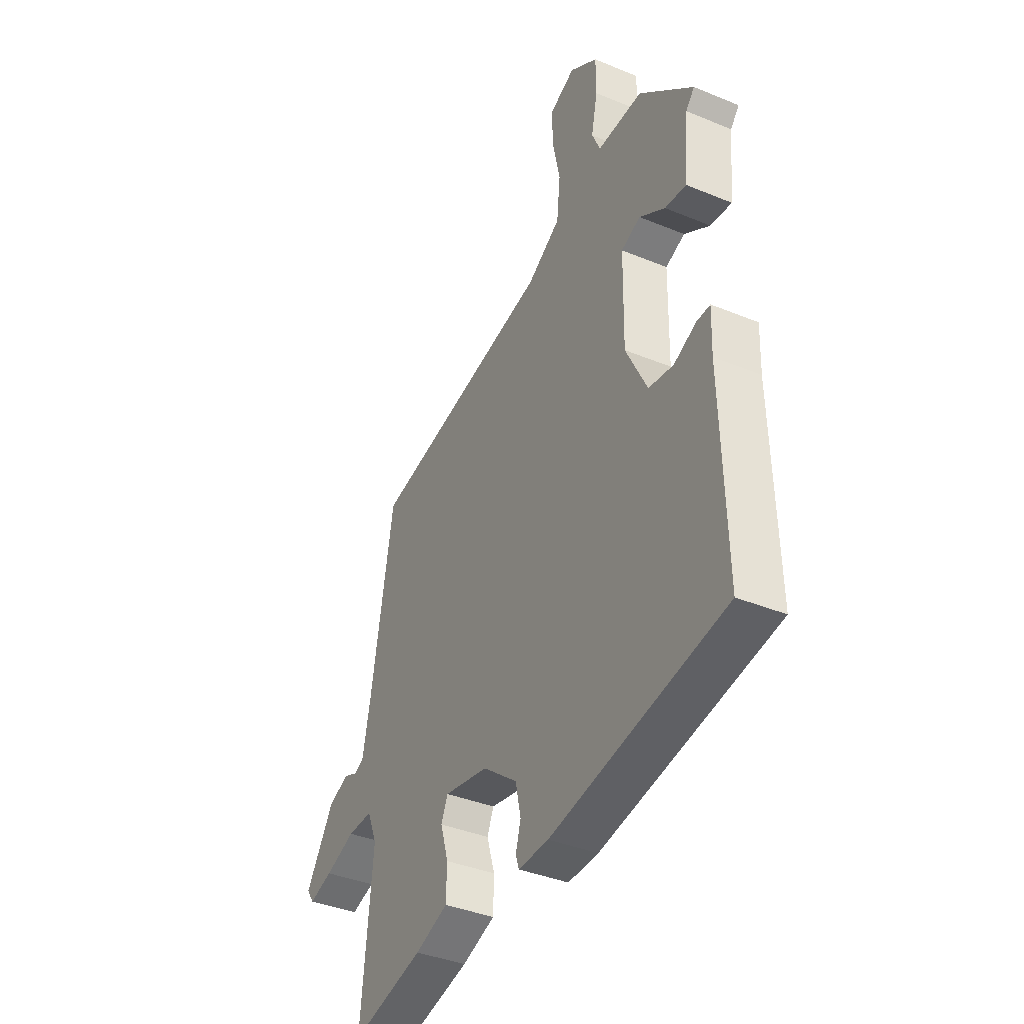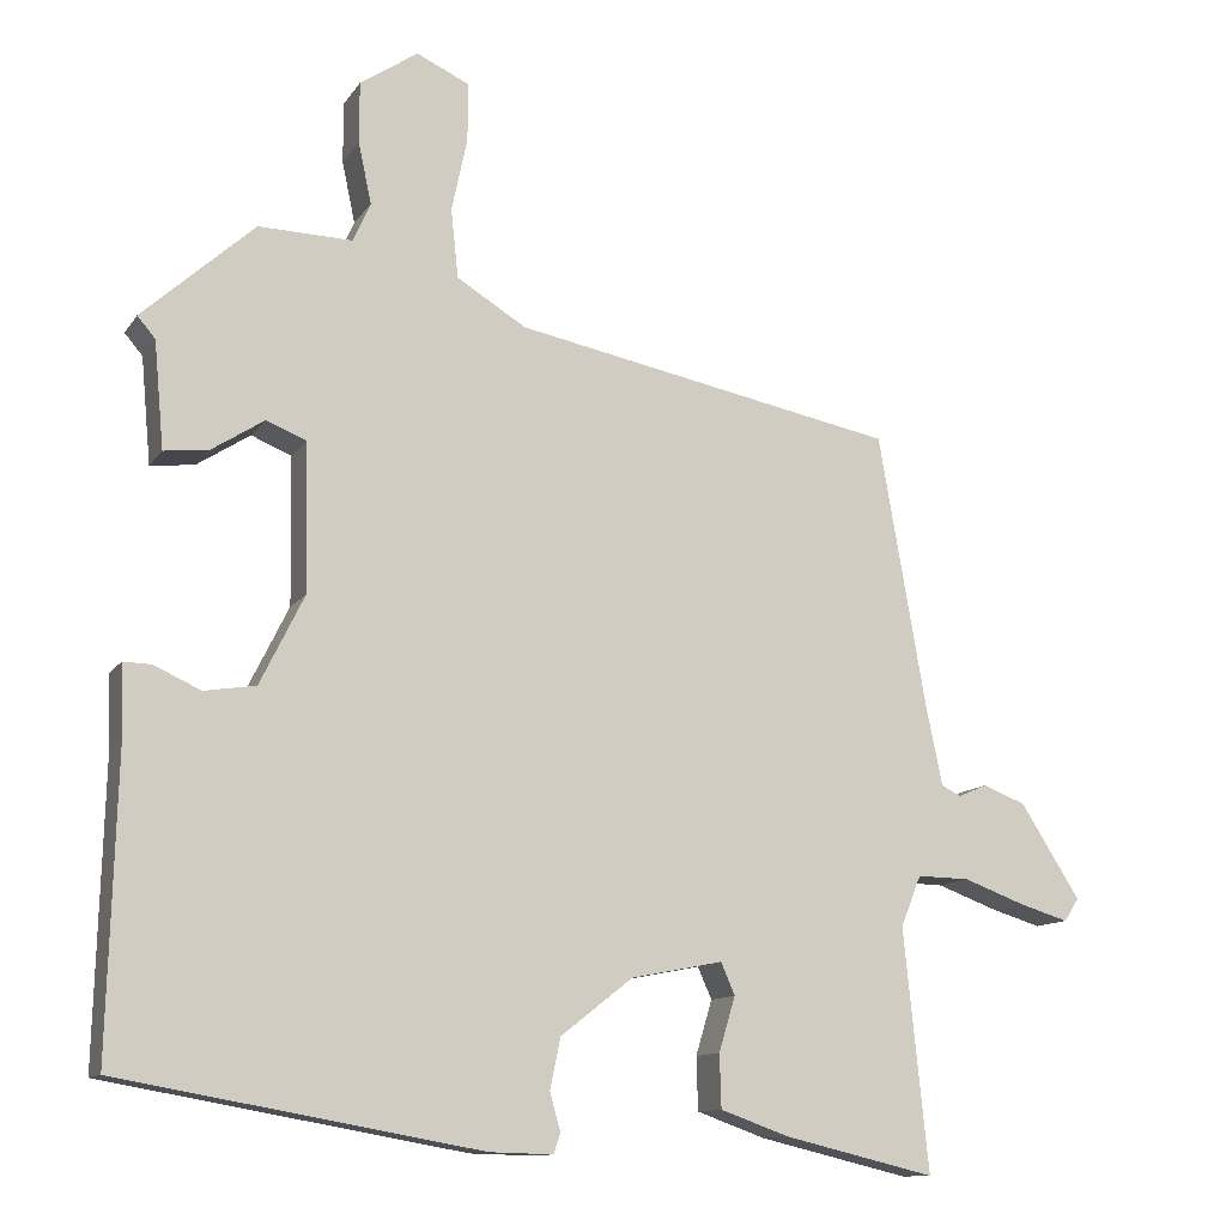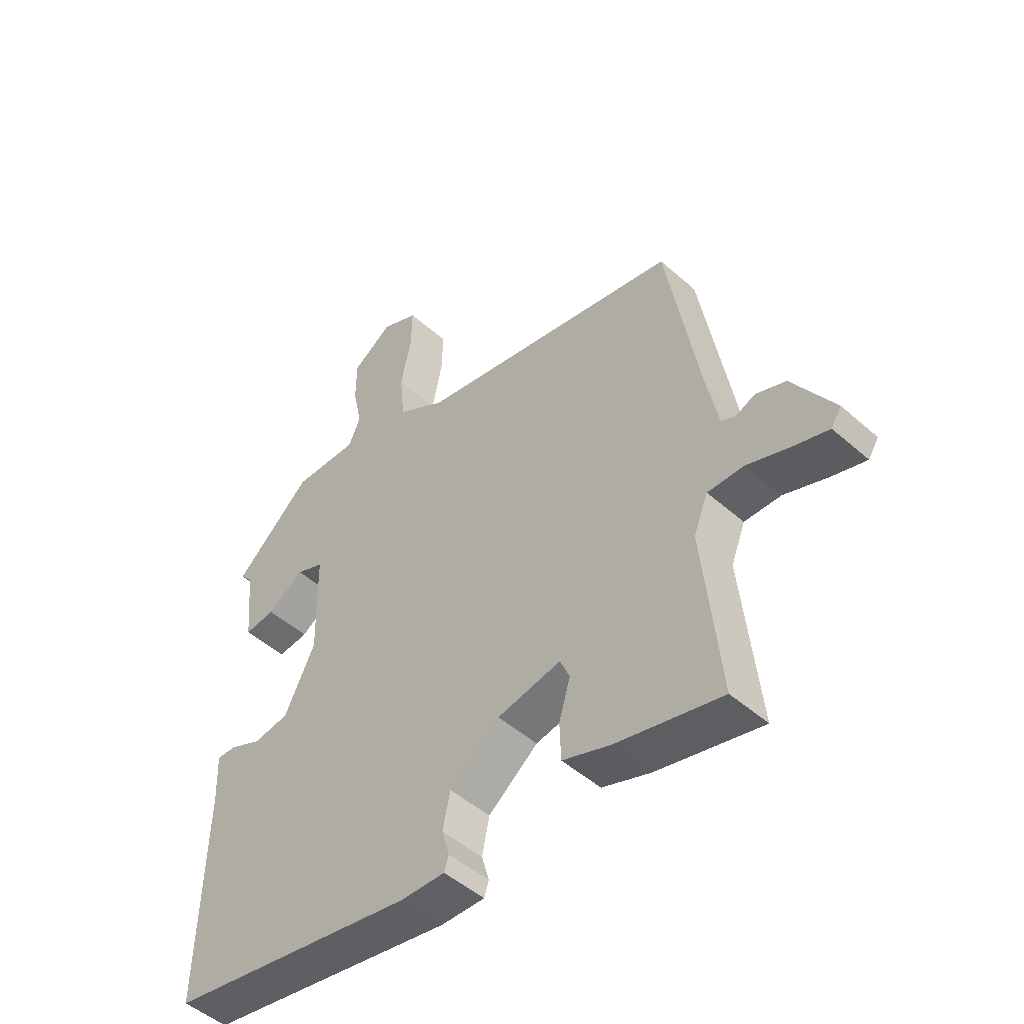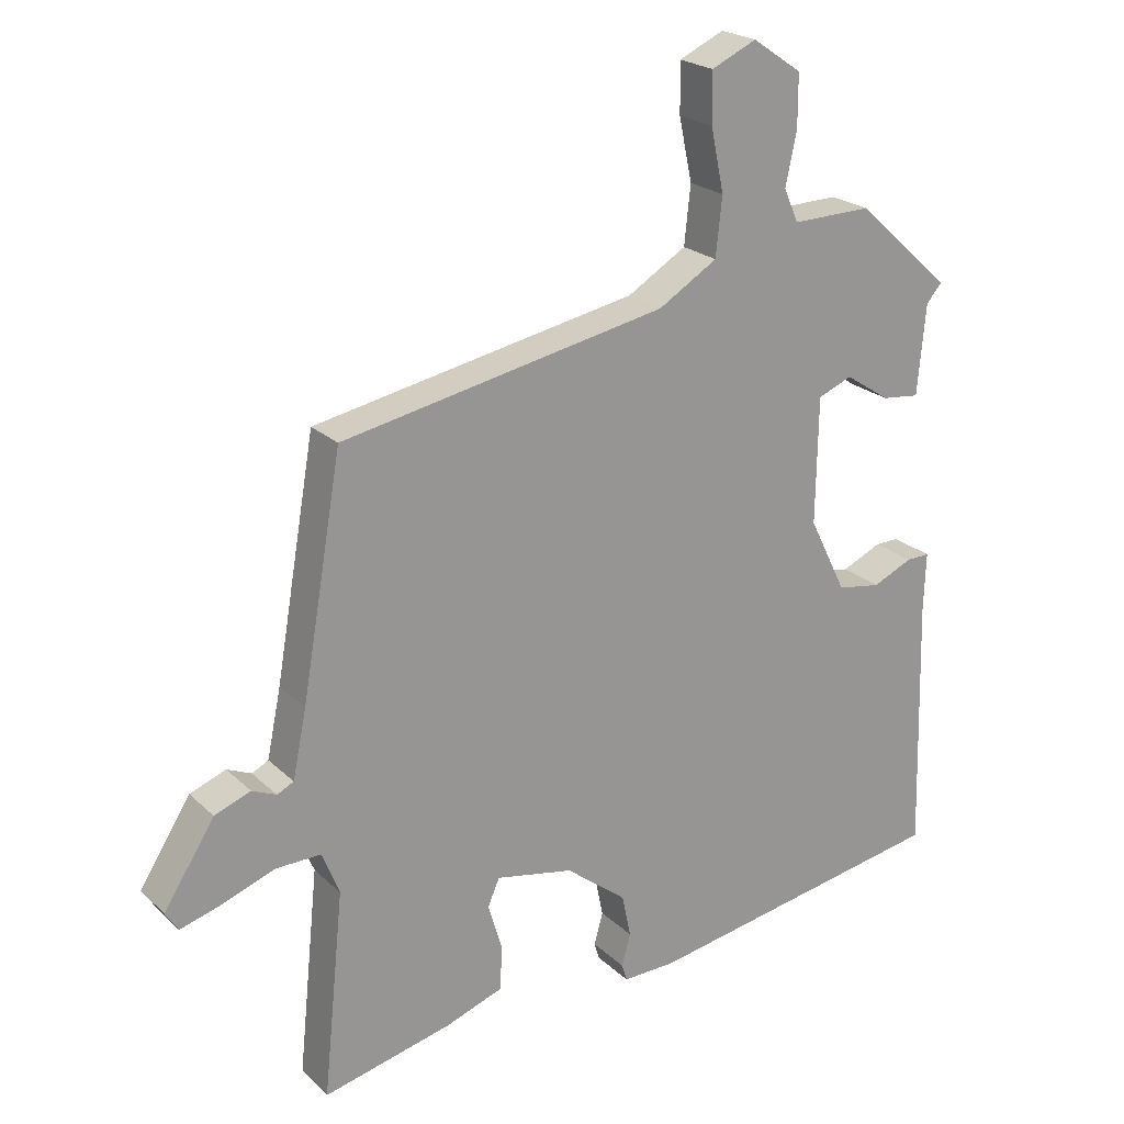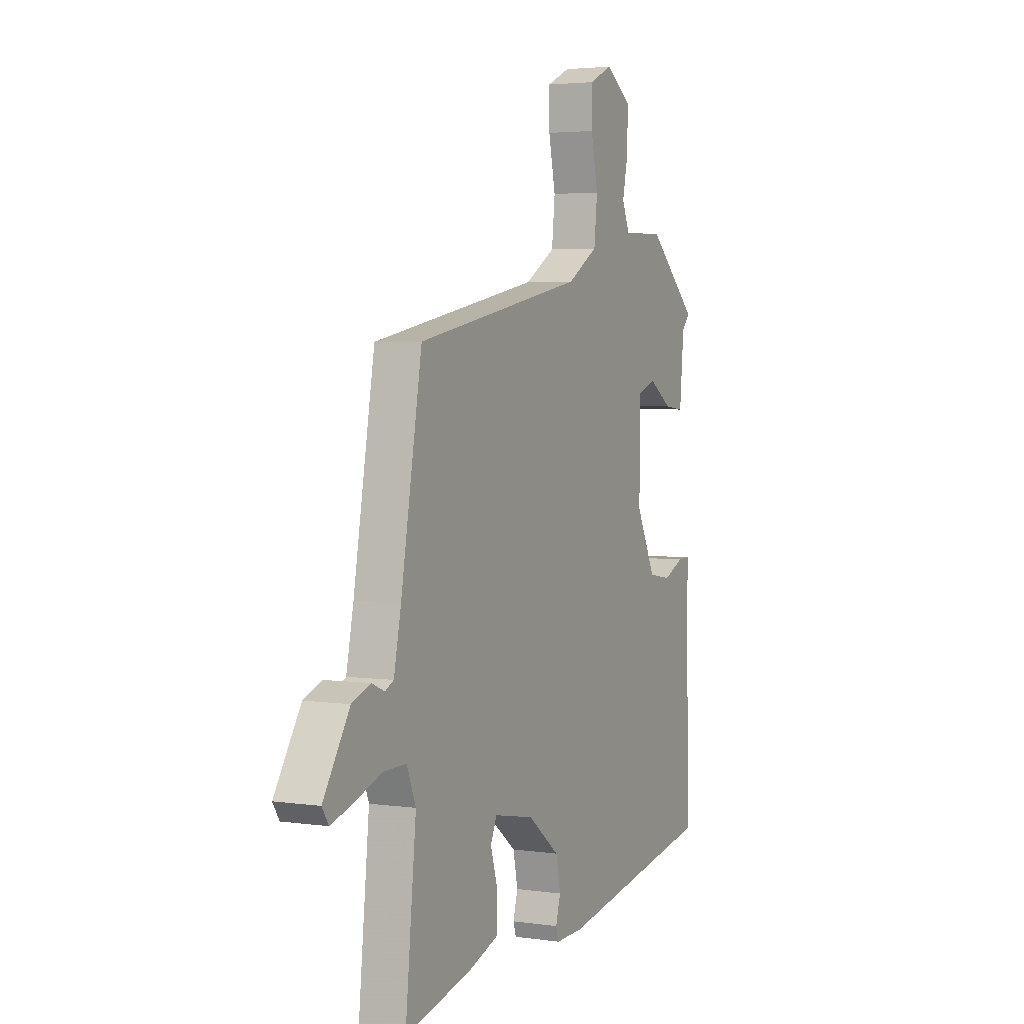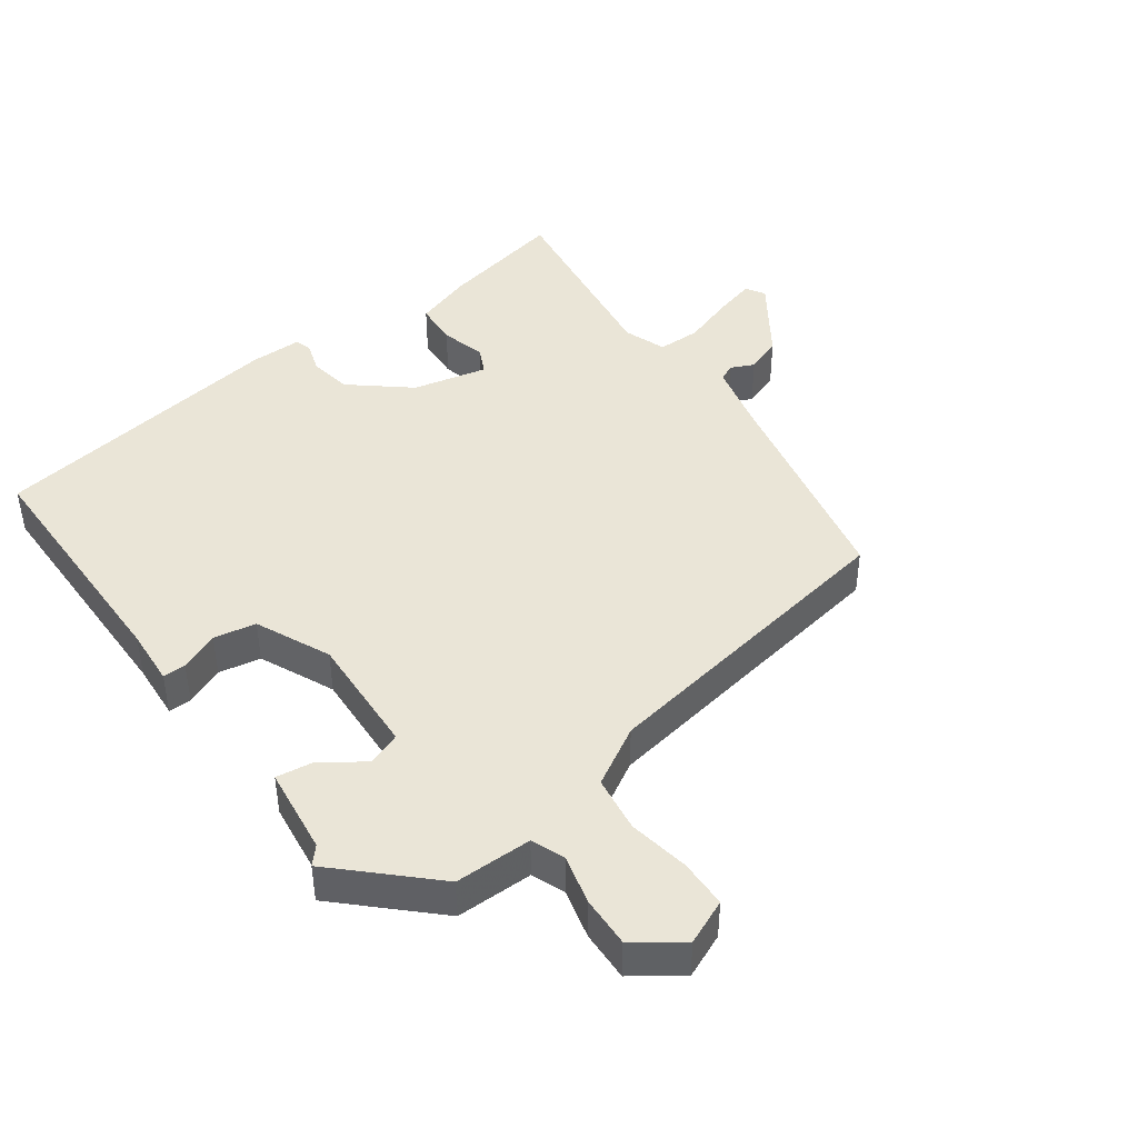
<metadata>
{"format":"obj","ext":"obj","renderer":"f3d","projection":"perspective","resolution":1024,"background":"white","views":[{"elev":-38.5,"azim":-117.5,"up":"+Z"},{"elev":-11.9,"azim":-21.1,"up":"+Z"},{"elev":-48.7,"azim":45.5,"up":"+Z"},{"elev":22.1,"azim":147.3,"up":"+Z"},{"elev":3.5,"azim":115.8,"up":"+Z"},{"elev":44.0,"azim":-34.2,"up":"+Y"}]}
</metadata>
<code>
v 0.458 0.07 0.361
v 0.516 0.07 0.026
v 0.536 0.07 -0.071
v 0.56 0.07 -0.083
v 0.595 0.07 -0.068
v 0.647 0.07 -0.088
v 0.72 0.07 -0.203
v 0.702 0.07 -0.231
v 0.642 0.07 -0.213
v 0.566 0.07 -0.185
v 0.502 0.07 -0.184
v 0.477 0.07 -0.246
v 0.507 0.07 -0.541
v 0.322 0.07 -0.497
v 0.238 0.07 -0.467
v 0.236 0.07 -0.402
v 0.256 0.07 -0.335
v 0.239 0.07 -0.296
v 0.127 0.07 -0.318
v 0.039 0.07 -0.387
v 0.026 0.07 -0.449
v 0.039 0.07 -0.495
v 0.031 0.07 -0.52
v -0.046 0.07 -0.518
v -0.487 0.07 -0.44
v -0.477 0.07 -0.072
v -0.48 0.07 0.013
v -0.446 0.07 0.012
v -0.389 0.07 -0.014
v -0.326 0.07 -0.004
v -0.272 0.07 0.105
v -0.275 0.07 0.286
v -0.324 0.07 0.306
v -0.389 0.07 0.264
v -0.443 0.07 0.258
v -0.455 0.07 0.388
v -0.477 0.07 0.414
v -0.34 0.07 0.538
v -0.225 0.07 0.535
v -0.204 0.07 0.583
v -0.22 0.07 0.658
v -0.22 0.07 0.733
v -0.149 0.07 0.781
v -0.084 0.07 0.751
v -0.085 0.07 0.679
v -0.104 0.07 0.589
v -0.095 0.07 0.505
v -0.01 0.07 0.453
v 0.458 0 0.361
v 0.516 0 0.026
v 0.536 0 -0.071
v 0.56 0 -0.083
v 0.595 0 -0.068
v 0.647 0 -0.088
v 0.72 0 -0.203
v 0.702 0 -0.231
v 0.642 0 -0.213
v 0.566 0 -0.185
v 0.502 0 -0.184
v 0.477 0 -0.246
v 0.507 0 -0.541
v 0.322 0 -0.497
v 0.238 0 -0.467
v 0.236 0 -0.402
v 0.256 0 -0.335
v 0.239 0 -0.296
v 0.127 0 -0.318
v 0.039 0 -0.387
v 0.026 0 -0.449
v 0.039 0 -0.495
v 0.031 0 -0.52
v -0.046 0 -0.518
v -0.487 0 -0.44
v -0.477 0 -0.072
v -0.48 0 0.013
v -0.446 0 0.012
v -0.389 0 -0.014
v -0.326 0 -0.004
v -0.272 0 0.105
v -0.275 0 0.286
v -0.324 0 0.306
v -0.389 0 0.264
v -0.443 0 0.258
v -0.455 0 0.388
v -0.477 0 0.414
v -0.34 0 0.538
v -0.225 0 0.535
v -0.204 0 0.583
v -0.22 0 0.658
v -0.22 0 0.733
v -0.149 0 0.781
v -0.084 0 0.751
v -0.085 0 0.679
v -0.104 0 0.589
v -0.095 0 0.505
v -0.01 0 0.453
f 44 45 46
f 43 44 46
f 42 43 46
f 41 42 46
f 40 41 46
f 39 40 46 47
f 39 47 48
f 38 39 48
f 37 38 48
f 36 37 48
f 33 34 35 36
f 48 1 2
f 36 48 2
f 33 36 2
f 32 33 2
f 26 27 28 29
f 26 29 30
f 25 26 30
f 24 25 30
f 23 24 30
f 22 23 30
f 21 22 30
f 20 21 30 31
f 15 16 17
f 14 15 17
f 13 14 17
f 12 13 17
f 11 12 17 18
f 8 9 10
f 7 8 10
f 6 7 10
f 5 6 10
f 4 5 10
f 3 4 10 11
f 11 18 19
f 3 11 19
f 2 3 19
f 20 31 32
f 19 20 32
f 2 19 32
f 94 93 92
f 94 92 91
f 94 91 90
f 94 90 89
f 94 89 88
f 95 94 88 87
f 96 95 87
f 96 87 86
f 96 86 85
f 96 85 84
f 84 83 82 81
f 50 49 96
f 50 96 84
f 50 84 81
f 50 81 80
f 77 76 75 74
f 78 77 74
f 78 74 73
f 78 73 72
f 78 72 71
f 78 71 70
f 78 70 69
f 79 78 69 68
f 65 64 63
f 65 63 62
f 65 62 61
f 65 61 60
f 66 65 60 59
f 58 57 56
f 58 56 55
f 58 55 54
f 58 54 53
f 58 53 52
f 59 58 52 51
f 67 66 59
f 67 59 51
f 67 51 50
f 80 79 68
f 80 68 67
f 80 67 50
f 1 49 50 2
f 2 50 51 3
f 3 51 52 4
f 4 52 53 5
f 5 53 54 6
f 6 54 55 7
f 7 55 56 8
f 8 56 57 9
f 9 57 58 10
f 10 58 59 11
f 11 59 60 12
f 12 60 61 13
f 13 61 62 14
f 14 62 63 15
f 15 63 64 16
f 16 64 65 17
f 17 65 66 18
f 18 66 67 19
f 19 67 68 20
f 20 68 69 21
f 21 69 70 22
f 22 70 71 23
f 23 71 72 24
f 24 72 73 25
f 25 73 74 26
f 26 74 75 27
f 27 75 76 28
f 28 76 77 29
f 29 77 78 30
f 30 78 79 31
f 31 79 80 32
f 32 80 81 33
f 33 81 82 34
f 34 82 83 35
f 35 83 84 36
f 36 84 85 37
f 37 85 86 38
f 38 86 87 39
f 39 87 88 40
f 40 88 89 41
f 41 89 90 42
f 42 90 91 43
f 43 91 92 44
f 44 92 93 45
f 45 93 94 46
f 46 94 95 47
f 47 95 96 48
f 48 96 49 1

</code>
